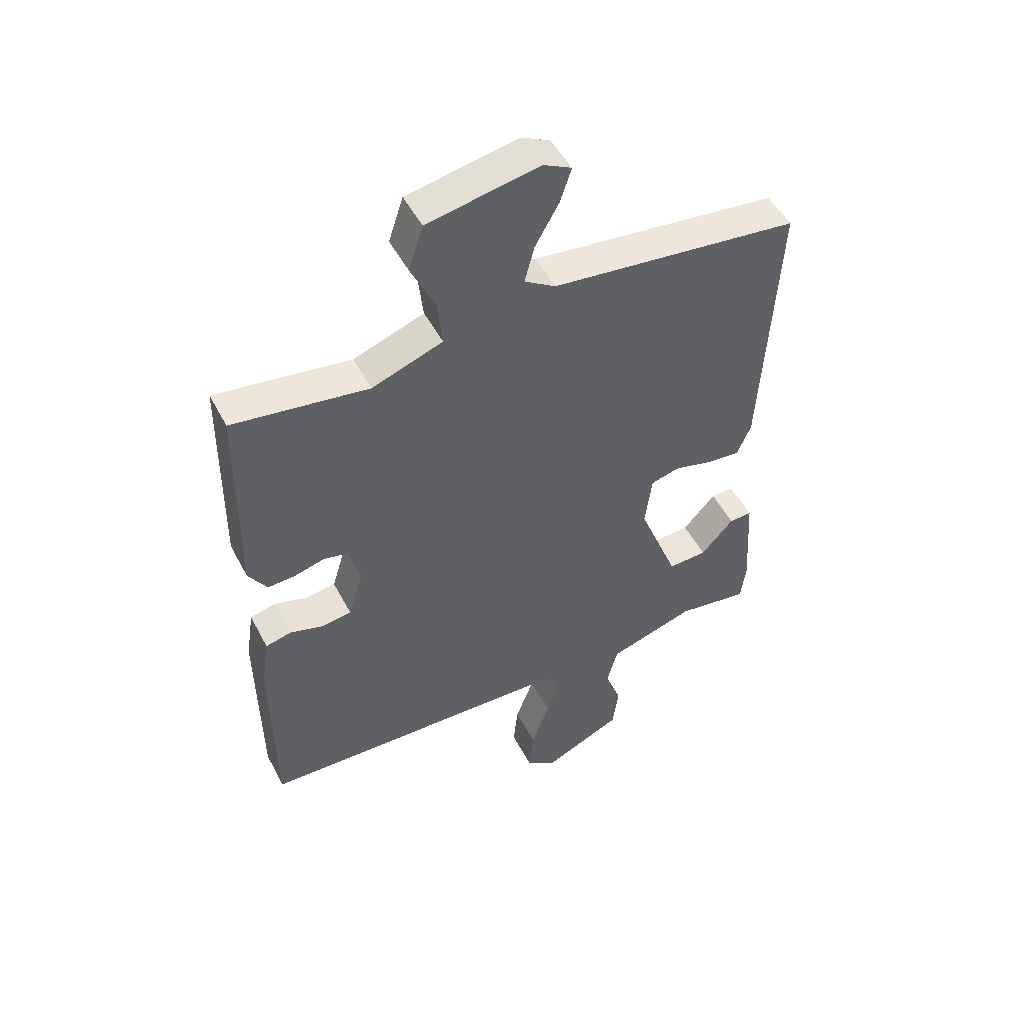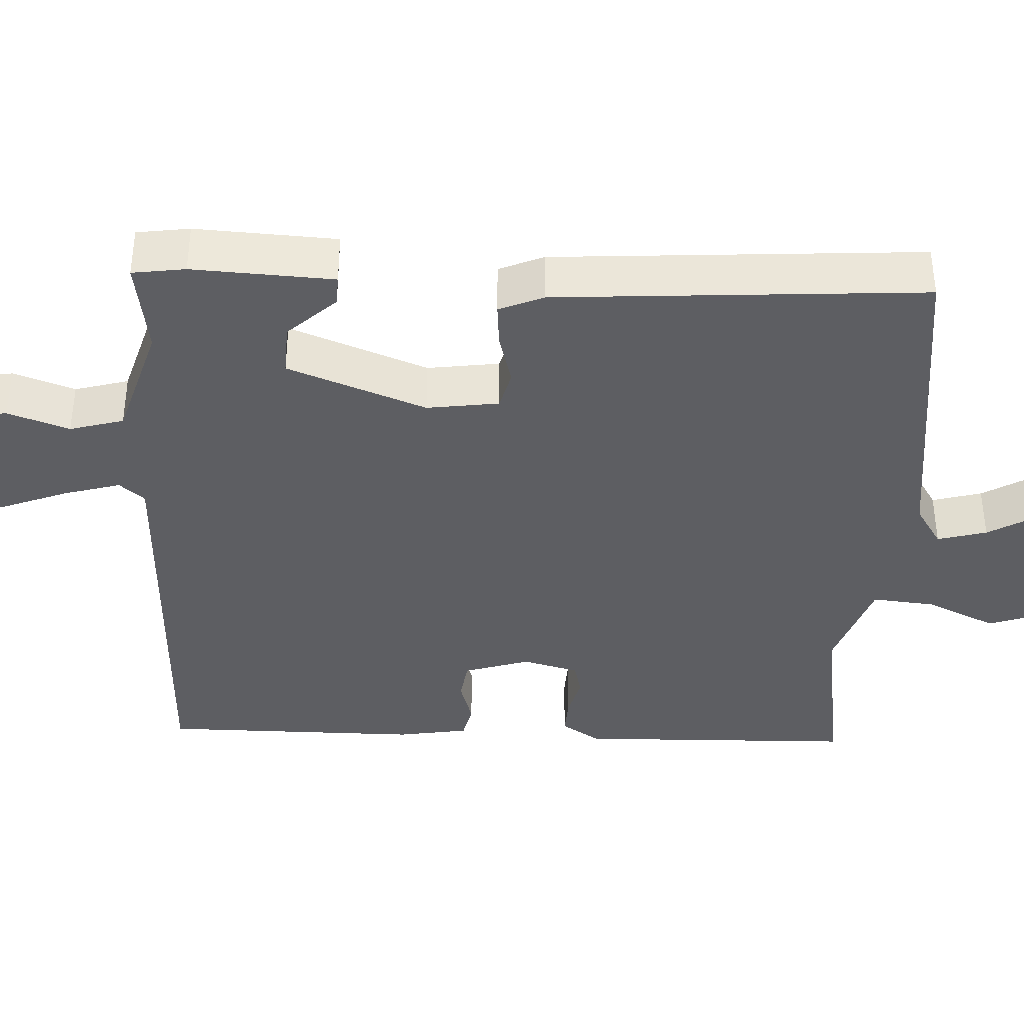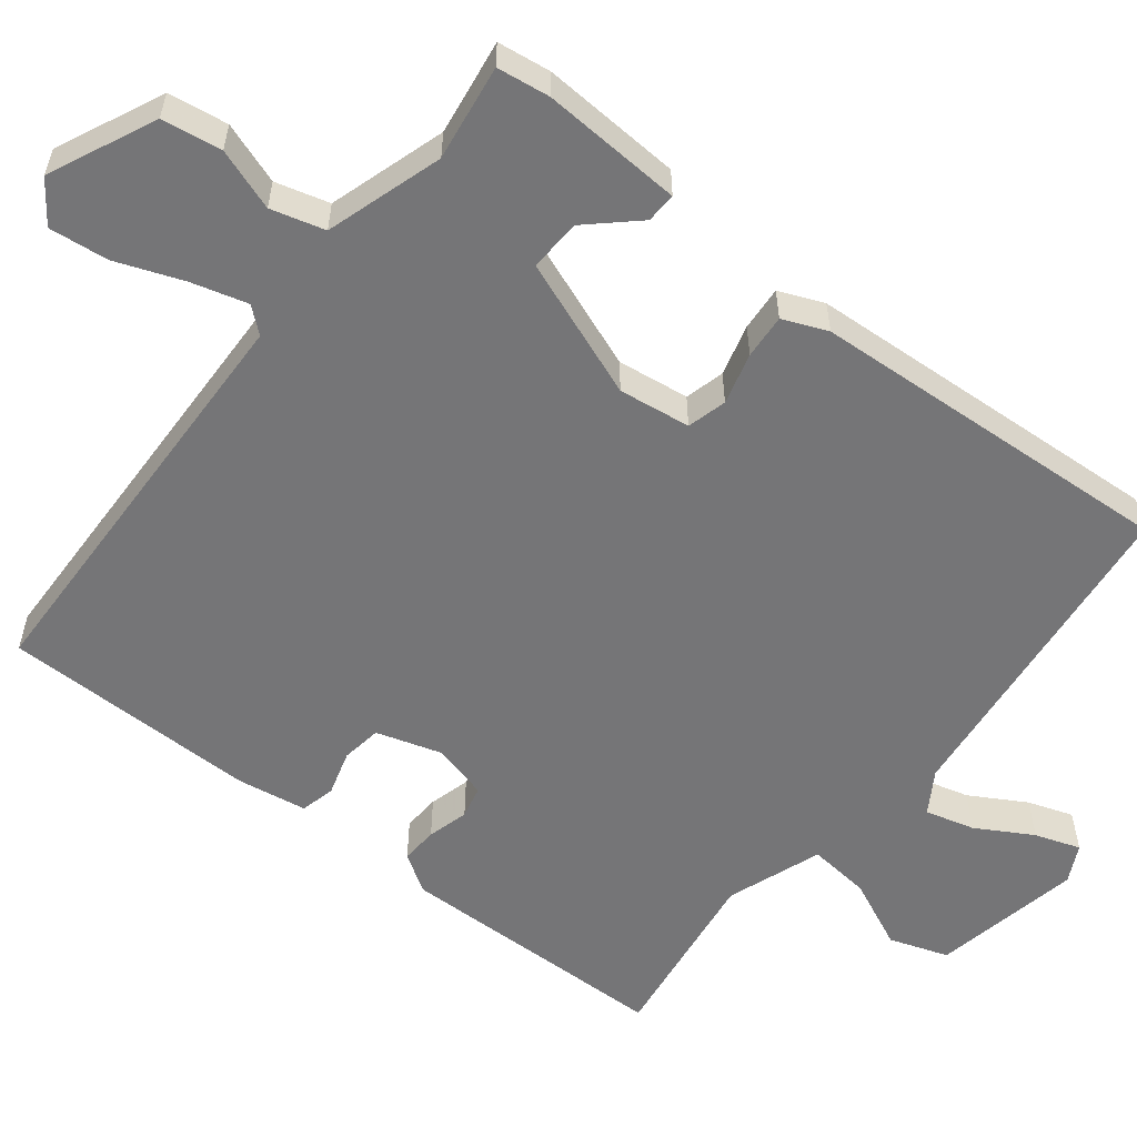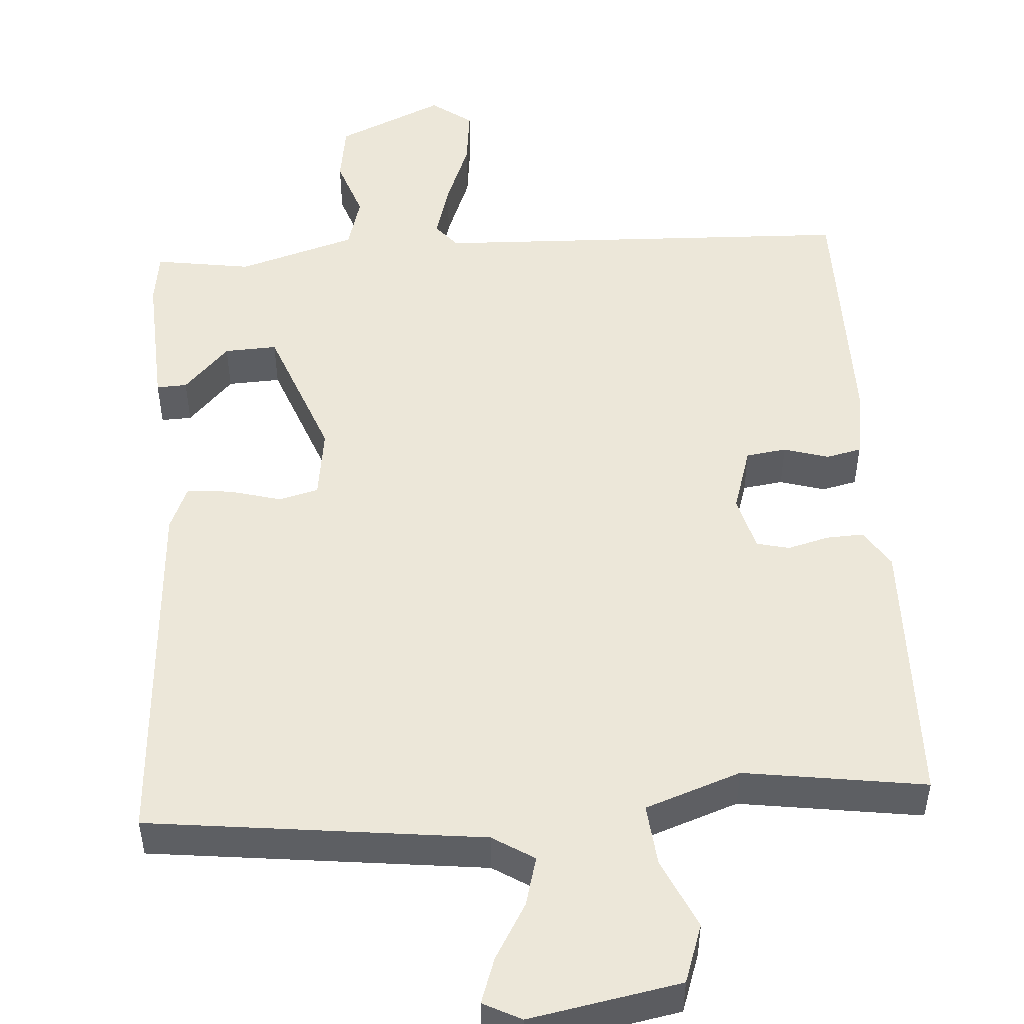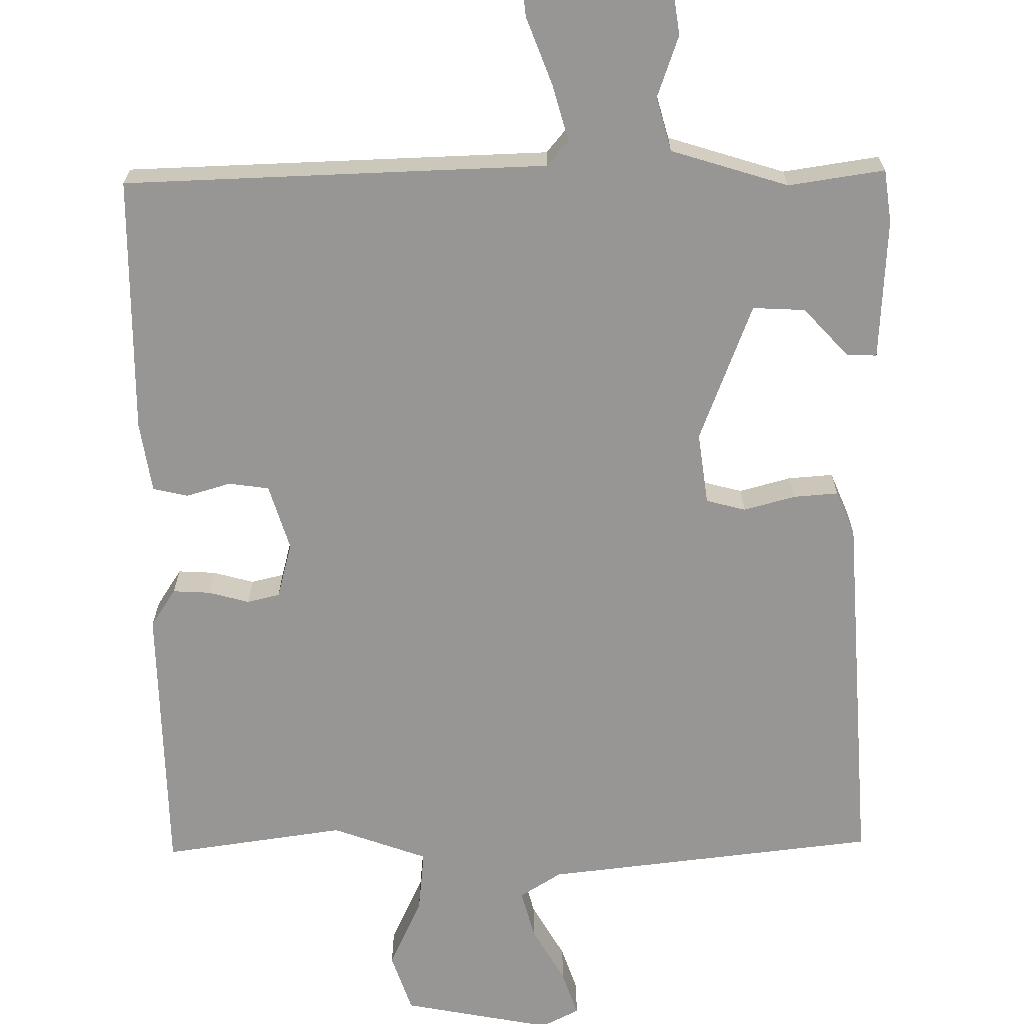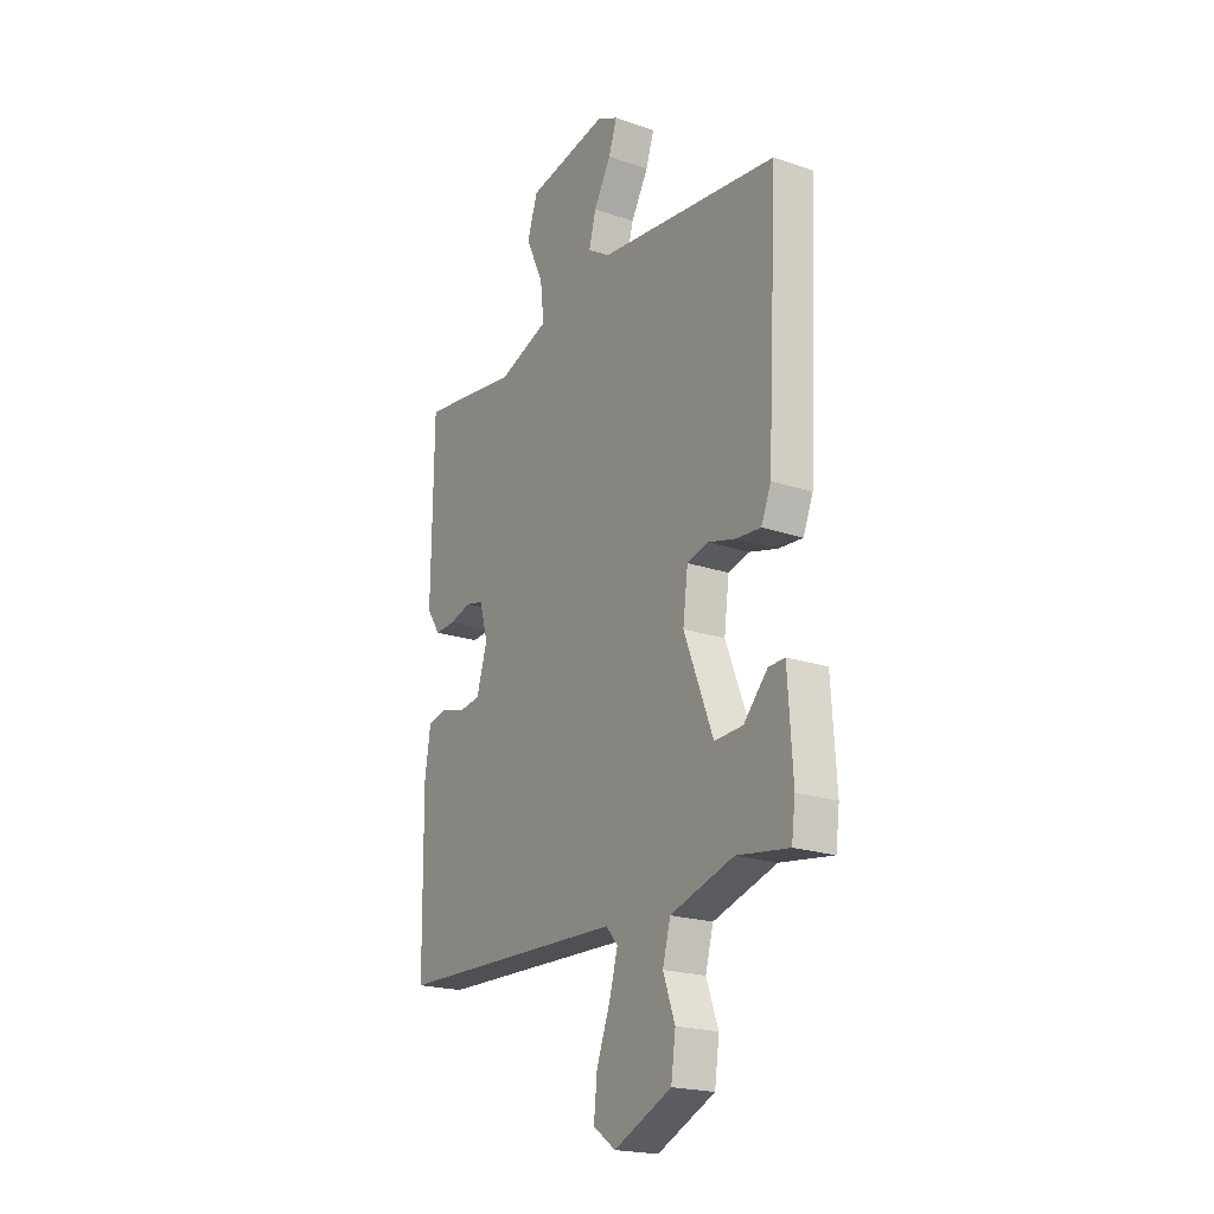
<metadata>
{"format":"obj","ext":"obj","renderer":"f3d","projection":"perspective","resolution":1024,"background":"white","views":[{"elev":50.0,"azim":153.1,"up":"+Z"},{"elev":-38.8,"azim":-92.0,"up":"+Y"},{"elev":-56.6,"azim":-127.8,"up":"+Y"},{"elev":49.9,"azim":-3.3,"up":"+Y"},{"elev":-67.9,"azim":-179.0,"up":"+Y"},{"elev":-20.4,"azim":-122.0,"up":"+Z"}]}
</metadata>
<code>
v -0.5 0.07 -0.5
v -0.509 0.07 -0.43
v -0.497 0.07 -0.244
v -0.457 0.07 -0.246
v -0.399 0.07 -0.31
v -0.33 0.07 -0.314
v -0.259 0.07 -0.132
v -0.271 0.07 -0.037
v -0.323 0.07 -0.023
v -0.391 0.07 -0.041
v -0.45 0.07 -0.045
v -0.474 0.07 0.014
v -0.5 0.07 0.5
v -0.061 0.07 0.547
v -0.006 0.07 0.581
v -0.023 0.07 0.646
v -0.065 0.07 0.72
v -0.085 0.07 0.78
v -0.035 0.07 0.805
v 0.162 0.07 0.766
v 0.188 0.07 0.688
v 0.145 0.07 0.596
v 0.136 0.07 0.514
v 0.261 0.07 0.468
v 0.5 0.07 0.5
v 0.505 0.07 0.136
v 0.472 0.07 0.086
v 0.423 0.07 0.089
v 0.369 0.07 0.104
v 0.326 0.07 0.094
v 0.306 0.07 0.021
v 0.332 0.07 -0.066
v 0.385 0.07 -0.074
v 0.444 0.07 -0.057
v 0.49 0.07 -0.068
v 0.504 0.07 -0.161
v 0.5 0.07 -0.5
v -0.057 0.07 -0.514
v -0.085 0.07 -0.547
v -0.065 0.07 -0.621
v -0.032 0.07 -0.71
v -0.024 0.07 -0.788
v -0.078 0.07 -0.827
v -0.218 0.07 -0.762
v -0.229 0.07 -0.683
v -0.2 0.07 -0.602
v -0.219 0.07 -0.531
v -0.373 0.07 -0.482
v -0.5 0 -0.5
v -0.509 0 -0.43
v -0.497 0 -0.244
v -0.457 0 -0.246
v -0.399 0 -0.31
v -0.33 0 -0.314
v -0.259 0 -0.132
v -0.271 0 -0.037
v -0.323 0 -0.023
v -0.391 0 -0.041
v -0.45 0 -0.045
v -0.474 0 0.014
v -0.5 0 0.5
v -0.061 0 0.547
v -0.006 0 0.581
v -0.023 0 0.646
v -0.065 0 0.72
v -0.085 0 0.78
v -0.035 0 0.805
v 0.162 0 0.766
v 0.188 0 0.688
v 0.145 0 0.596
v 0.136 0 0.514
v 0.261 0 0.468
v 0.5 0 0.5
v 0.505 0 0.136
v 0.472 0 0.086
v 0.423 0 0.089
v 0.369 0 0.104
v 0.326 0 0.094
v 0.306 0 0.021
v 0.332 0 -0.066
v 0.385 0 -0.074
v 0.444 0 -0.057
v 0.49 0 -0.068
v 0.504 0 -0.161
v 0.5 0 -0.5
v -0.057 0 -0.514
v -0.085 0 -0.547
v -0.065 0 -0.621
v -0.032 0 -0.71
v -0.024 0 -0.788
v -0.078 0 -0.827
v -0.218 0 -0.762
v -0.229 0 -0.683
v -0.2 0 -0.602
v -0.219 0 -0.531
v -0.373 0 -0.482
f 44 45 46
f 43 44 46
f 42 43 46
f 41 42 46
f 40 41 46
f 39 40 46 47
f 38 39 47 48
f 37 38 48
f 36 37 48
f 35 36 48
f 34 35 48
f 33 34 48
f 27 28 29
f 26 27 29
f 25 26 29
f 24 25 29
f 23 24 29 30
f 20 21 22
f 19 20 22
f 18 19 22
f 17 18 22
f 16 17 22
f 15 16 22 23
f 23 30 31
f 15 23 31
f 14 15 31
f 12 13 14
f 11 12 14
f 10 11 14
f 9 10 14
f 3 4 5
f 2 3 5
f 1 2 5
f 48 1 5
f 48 5 6
f 48 6 7
f 33 48 7
f 32 33 7
f 14 31 32
f 9 14 32
f 8 9 32
f 7 8 32
f 94 93 92
f 94 92 91
f 94 91 90
f 94 90 89
f 94 89 88
f 95 94 88 87
f 96 95 87 86
f 96 86 85
f 96 85 84
f 96 84 83
f 96 83 82
f 96 82 81
f 77 76 75
f 77 75 74
f 77 74 73
f 77 73 72
f 78 77 72 71
f 70 69 68
f 70 68 67
f 70 67 66
f 70 66 65
f 70 65 64
f 71 70 64 63
f 79 78 71
f 79 71 63
f 79 63 62
f 62 61 60
f 62 60 59
f 62 59 58
f 62 58 57
f 53 52 51
f 53 51 50
f 53 50 49
f 53 49 96
f 54 53 96
f 55 54 96
f 55 96 81
f 55 81 80
f 80 79 62
f 80 62 57
f 80 57 56
f 80 56 55
f 1 49 50 2
f 2 50 51 3
f 3 51 52 4
f 4 52 53 5
f 5 53 54 6
f 6 54 55 7
f 7 55 56 8
f 8 56 57 9
f 9 57 58 10
f 10 58 59 11
f 11 59 60 12
f 12 60 61 13
f 13 61 62 14
f 14 62 63 15
f 15 63 64 16
f 16 64 65 17
f 17 65 66 18
f 18 66 67 19
f 19 67 68 20
f 20 68 69 21
f 21 69 70 22
f 22 70 71 23
f 23 71 72 24
f 24 72 73 25
f 25 73 74 26
f 26 74 75 27
f 27 75 76 28
f 28 76 77 29
f 29 77 78 30
f 30 78 79 31
f 31 79 80 32
f 32 80 81 33
f 33 81 82 34
f 34 82 83 35
f 35 83 84 36
f 36 84 85 37
f 37 85 86 38
f 38 86 87 39
f 39 87 88 40
f 40 88 89 41
f 41 89 90 42
f 42 90 91 43
f 43 91 92 44
f 44 92 93 45
f 45 93 94 46
f 46 94 95 47
f 47 95 96 48
f 48 96 49 1

</code>
